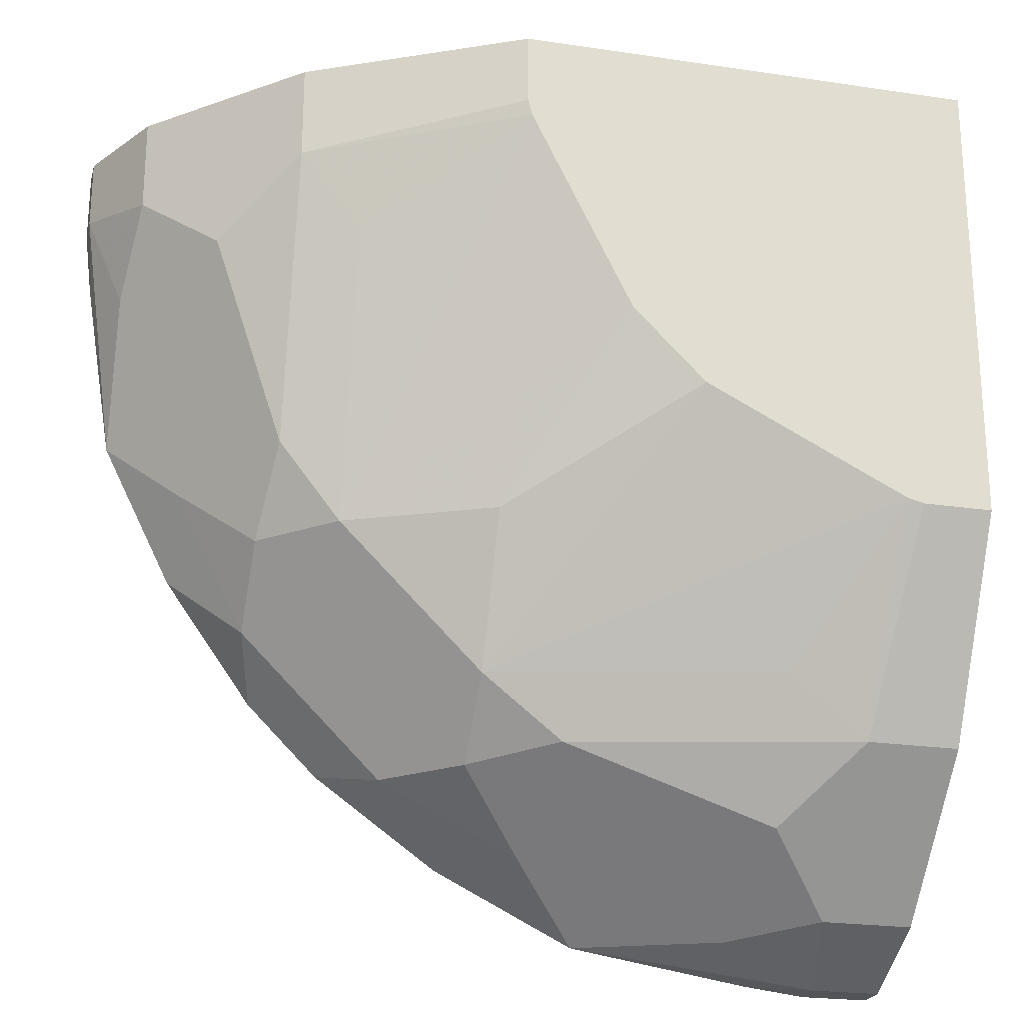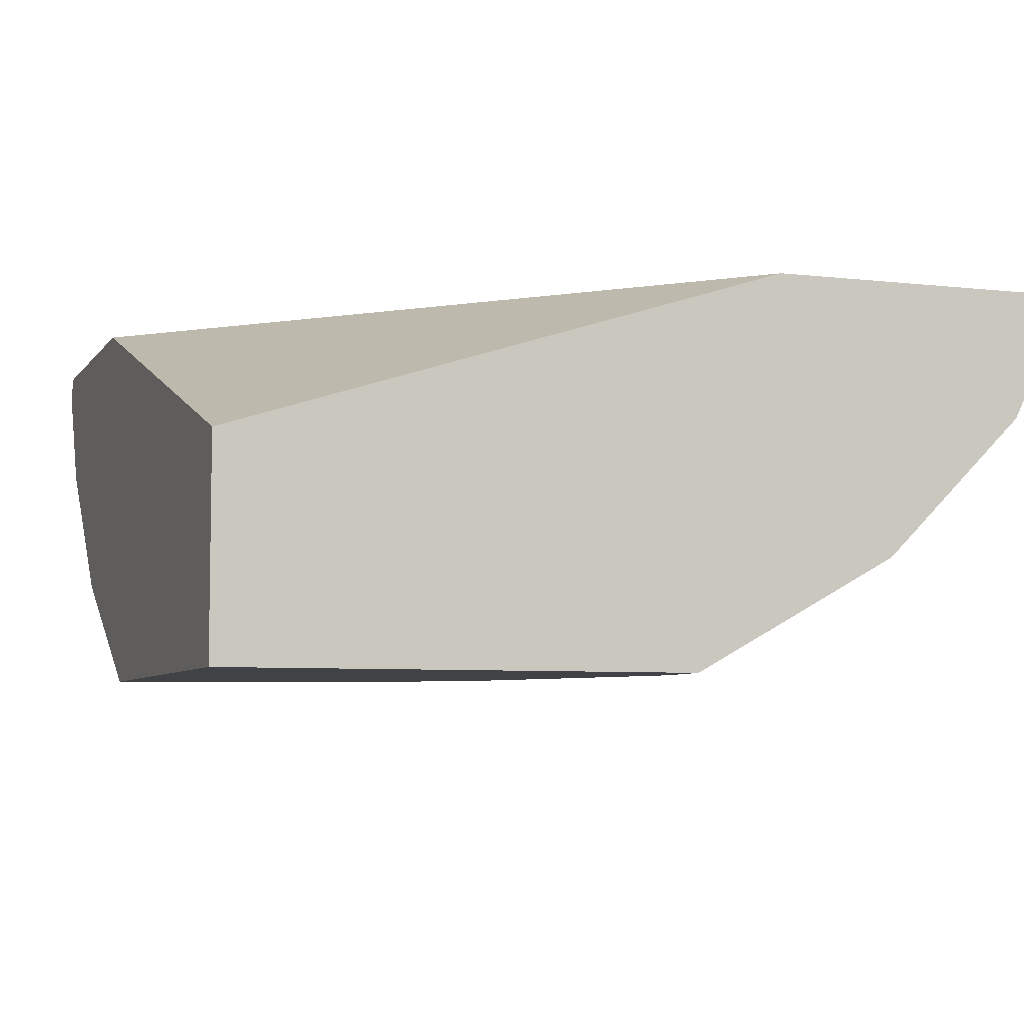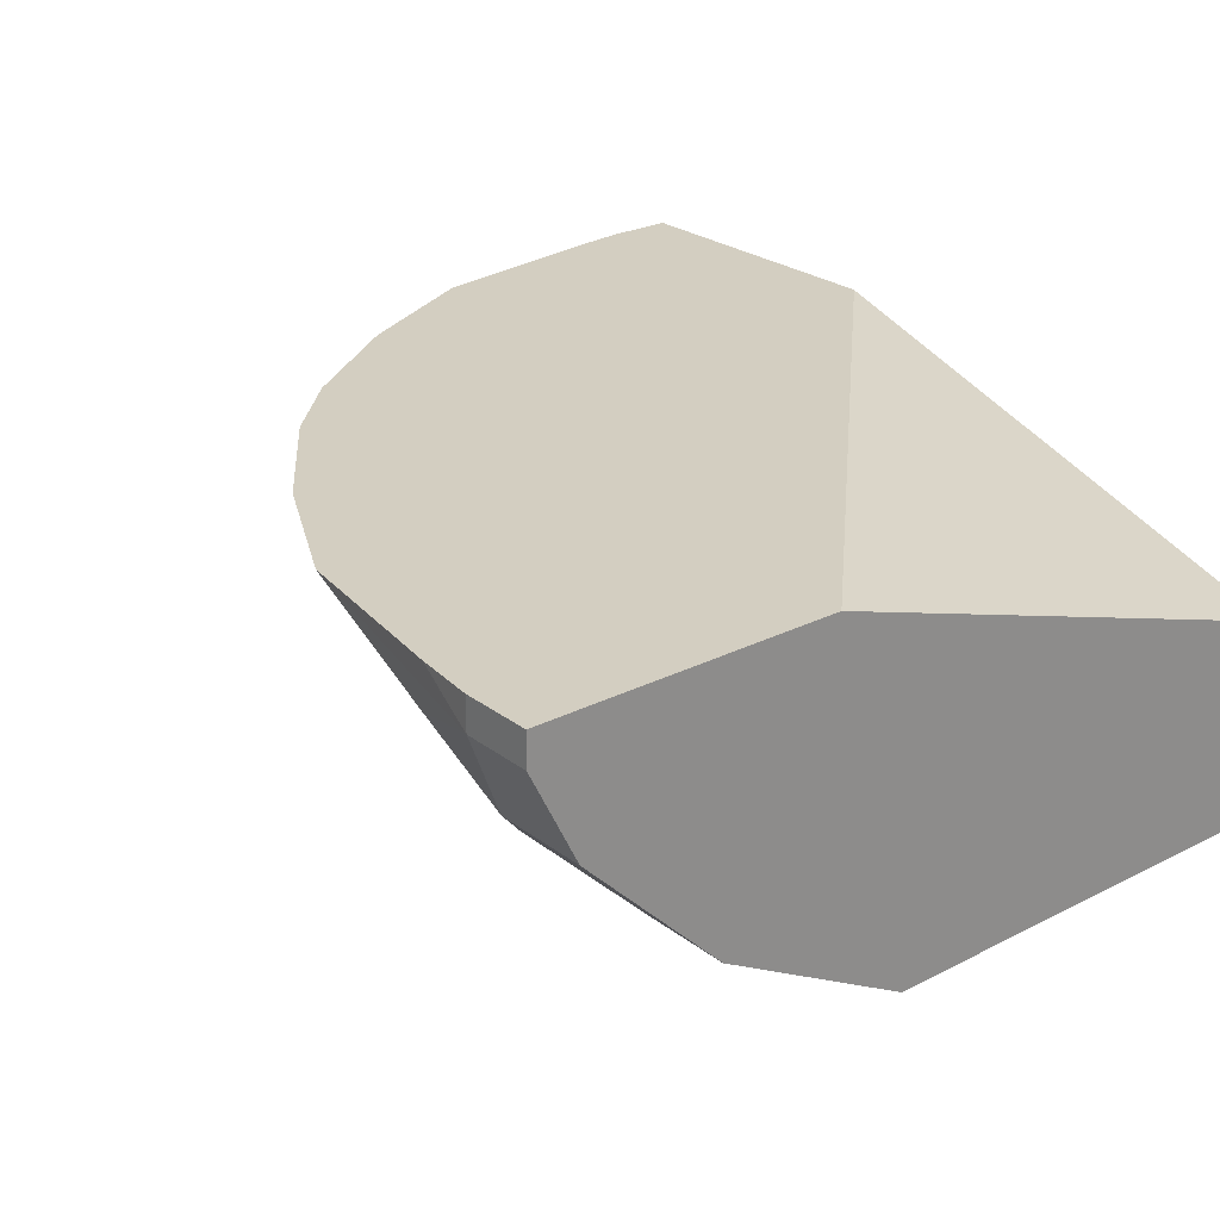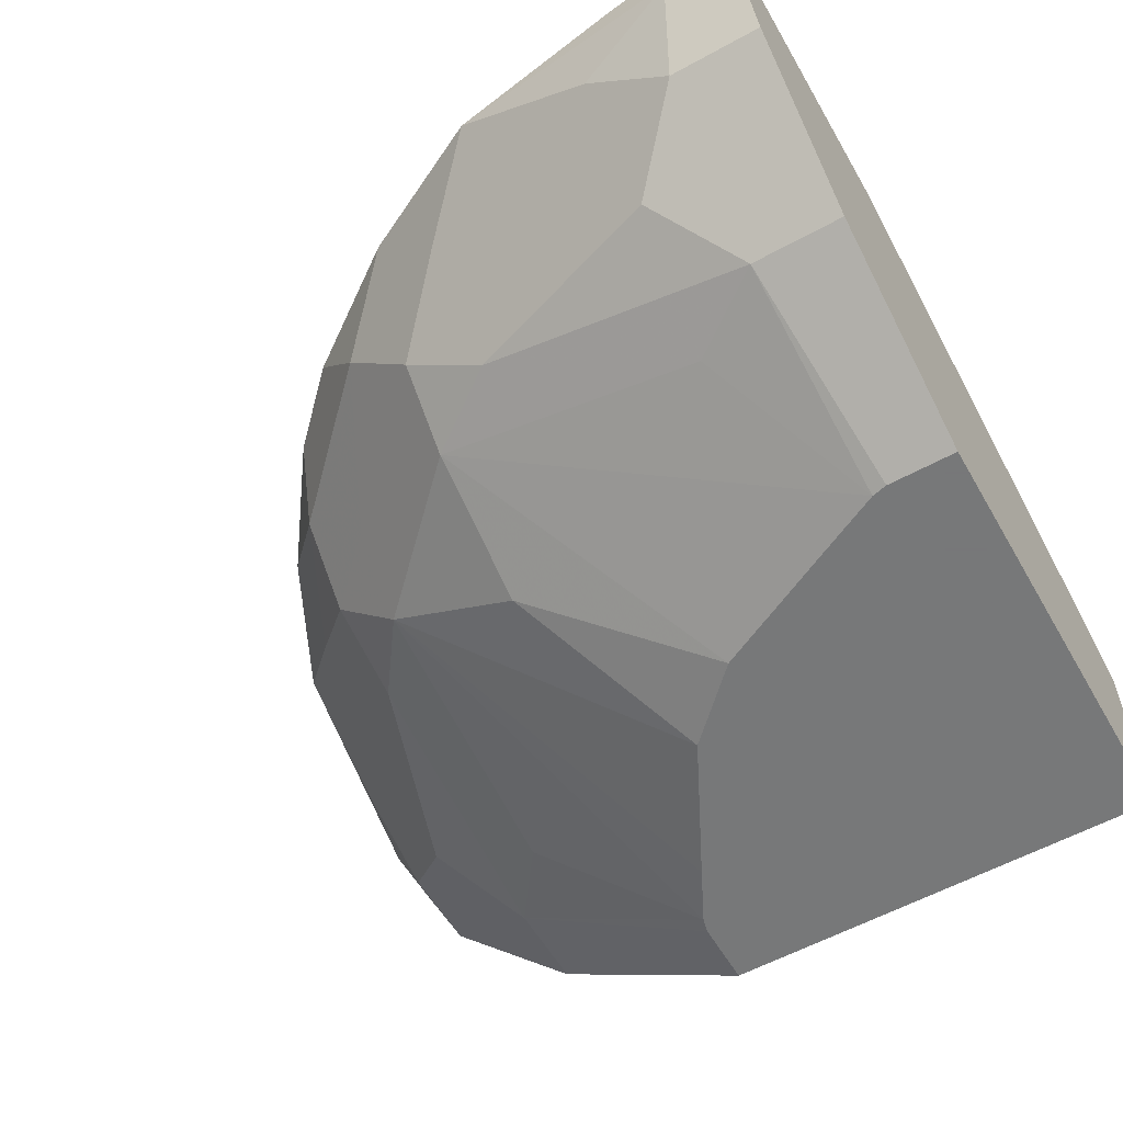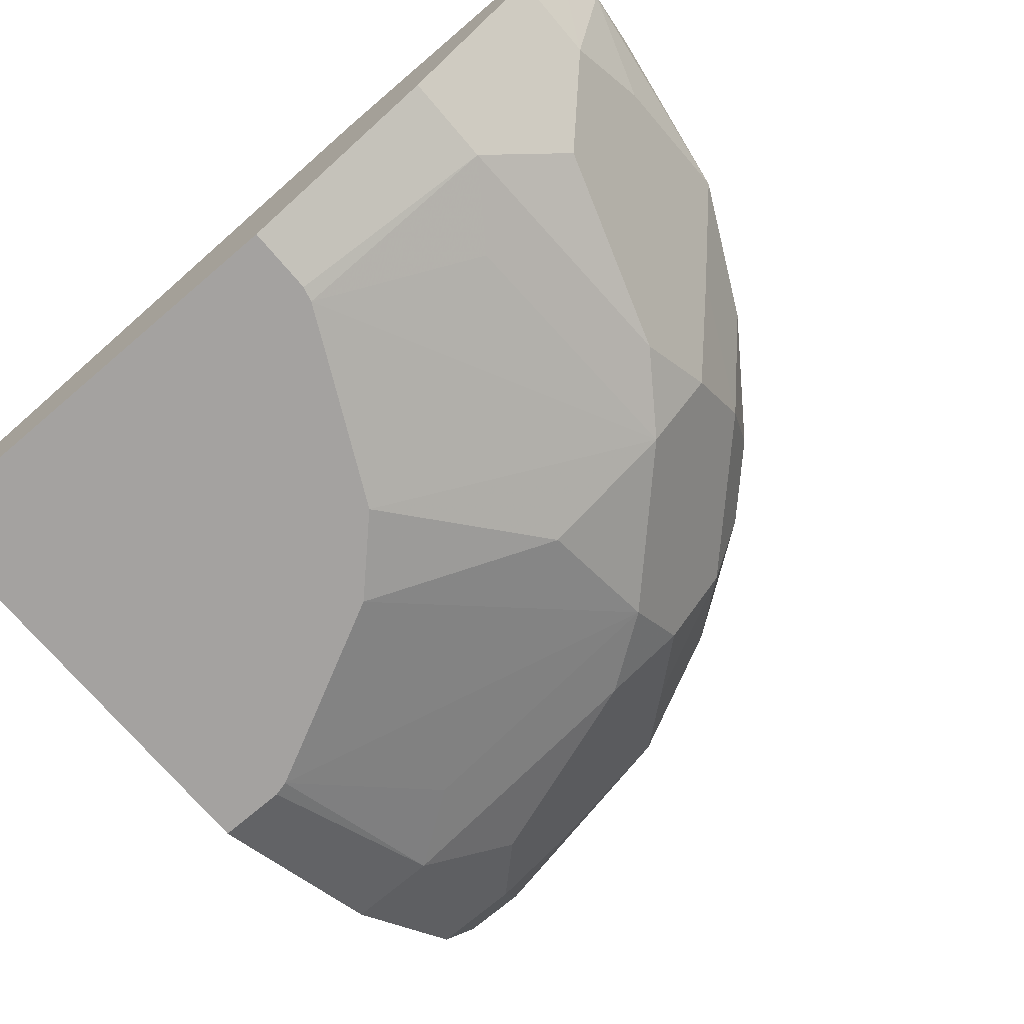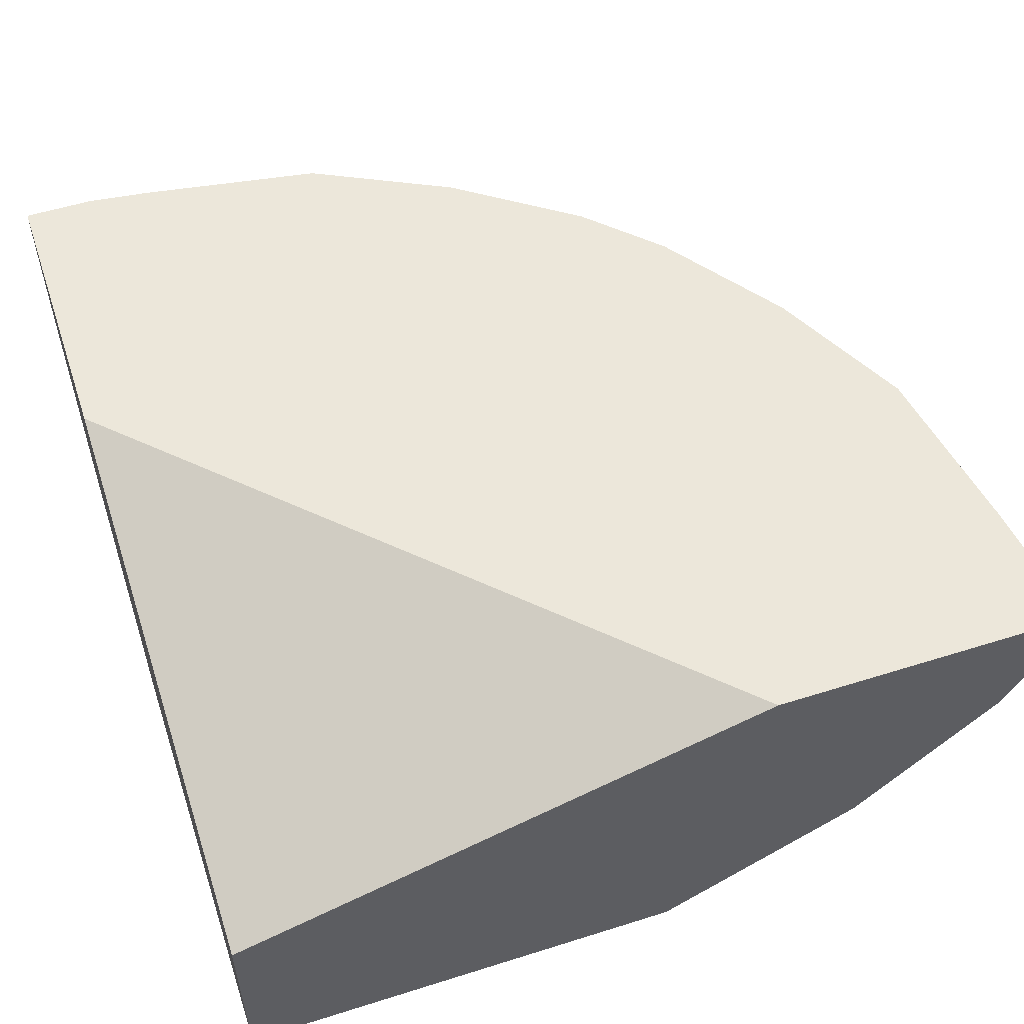
<metadata>
{"format":"obj","ext":"obj","renderer":"f3d","projection":"perspective","resolution":1024,"background":"white","views":[{"elev":-22.9,"azim":-14.2,"up":"+Z"},{"elev":-6.1,"azim":70.5,"up":"+Y"},{"elev":25.3,"azim":-39.4,"up":"+Y"},{"elev":-57.3,"azim":-60.2,"up":"+Y"},{"elev":-72.7,"azim":130.4,"up":"+Y"},{"elev":54.0,"azim":71.5,"up":"+Y"}]}
</metadata>
<code>
v -0.0008739 -0.2664 -0.0001979
v -0.2574 -0.1844 -0.0001979
v -0.0008739 -0.3638 -0.0001979
v -0.0008739 -0.1844 -0.2575
v -0.3996 -0.1844 -0.0001979
v -0.2152 -0.3638 -0.0001979
v -0.0008739 -0.3638 -0.2152
v -0.0008739 -0.1844 -0.3996
v -0.3996 -0.1844 -0.03332
v -0.3996 -0.1998 -0.0001979
v -0.3108 -0.3108 -0.0001979
v -0.2152 -0.3638 -0.03332
v -0.03331 -0.3638 -0.2152
v -0.0008739 -0.3108 -0.3108
v -0.0008739 -0.1998 -0.3996
v -0.03331 -0.1844 -0.3996
v -0.396 -0.1844 -0.06304
v -0.3996 -0.1998 -0.03332
v -0.3774 -0.2442 -0.0001979
v -0.3441 -0.2775 -0.0001979
v -0.3108 -0.3108 -0.04442
v -0.2134 -0.3638 -0.04071
v -0.04069 -0.3638 -0.2133
v -0.04443 -0.3108 -0.3108
v -0.0008739 -0.2442 -0.3774
v -0.0008739 -0.2007 -0.3992
v -0.03331 -0.1998 -0.3996
v -0.06305 -0.1844 -0.396
v -0.3823 -0.1844 -0.1493
v -0.3774 -0.2442 -0.04442
v -0.383 -0.2165 -0.08329
v -0.3441 -0.2775 -0.07774
v -0.3108 -0.2775 -0.1776
v -0.283 -0.3164 -0.08329
v -0.283 -0.2831 -0.2164
v -0.2003 -0.3638 -0.06714
v -0.06711 -0.3638 -0.2003
v -0.2165 -0.2831 -0.2831
v -0.08327 -0.3164 -0.2831
v -0.1777 -0.2775 -0.3108
v -0.07773 -0.2775 -0.3441
v -0.04443 -0.2442 -0.3774
v -0.0008739 -0.222 -0.3885
v -0.02222 -0.222 -0.3885
v -0.08327 -0.2165 -0.383
v -0.1492 -0.1844 -0.3823
v -0.3719 -0.2054 -0.1388
v -0.349 -0.1844 -0.2158
v -0.3497 -0.2165 -0.1832
v -0.3719 -0.2387 -0.07219
v -0.3441 -0.2442 -0.1443
v -0.3164 -0.2498 -0.2164
v -0.2165 -0.3164 -0.2164
v -0.167 -0.3638 -0.1337
v -0.1337 -0.3638 -0.167
v -0.3164 -0.2165 -0.2497
v -0.2497 -0.2498 -0.2831
v -0.2165 -0.2498 -0.3163
v -0.1832 -0.2165 -0.3497
v -0.1388 -0.2054 -0.3719
v -0.2158 -0.1844 -0.349
v -0.3074 -0.1844 -0.2741
v -0.283 -0.2165 -0.2831
v -0.2497 -0.2165 -0.3163
v -0.2741 -0.1844 -0.3074
f 35 53 54
f 29 56 49
f 29 49 47
f 30 31 50
f 30 50 32
f 32 51 52
f 32 50 51
f 32 52 33
f 33 52 35
f 33 35 34
f 29 48 56
f 31 47 50
f 29 47 31
f 23 37 38
f 27 45 46
f 27 42 45
f 27 44 42
f 26 43 44
f 26 44 27
f 25 44 43
f 25 42 44
f 24 41 42
f 24 40 41
f 24 39 40
f 23 39 24
f 23 38 39
f 35 54 36
f 22 35 36
f 27 46 28
f 35 52 38
f 45 60 46
f 37 55 38
f 22 34 35
f 62 65 64
f 61 64 65
f 62 64 63
f 58 64 59
f 57 64 58
f 57 63 64
f 56 63 57
f 56 62 63
f 53 55 54
f 49 51 50
f 49 52 51
f 49 56 52
f 35 38 53
f 48 62 56
f 46 59 61
f 46 60 59
f 42 60 45
f 42 59 60
f 40 42 41
f 40 59 42
f 40 58 59
f 38 55 53
f 38 40 39
f 38 58 40
f 38 57 58
f 38 56 57
f 38 52 56
f 47 49 50
f 21 34 22
f 59 64 61
f 21 32 33
f 2 9 5
f 2 17 9
f 2 29 17
f 2 48 29
f 2 62 48
f 2 65 62
f 2 61 65
f 2 46 61
f 2 28 46
f 2 16 28
f 2 8 16
f 1 4 2
f 1 8 4
f 3 6 12
f 1 15 8
f 1 43 26
f 1 25 43
f 1 14 25
f 1 7 14
f 1 3 7
f 1 6 3
f 1 11 6
f 1 20 11
f 1 19 20
f 1 10 19
f 1 5 10
f 1 2 5
f 21 33 34
f 1 26 15
f 3 12 22
f 2 4 8
f 3 36 54
f 19 32 20
f 3 22 36
f 18 31 30
f 18 29 31
f 17 29 18
f 16 27 28
f 15 26 27
f 14 42 25
f 14 24 42
f 13 23 24
f 12 21 22
f 11 32 21
f 11 20 32
f 10 30 19
f 10 18 30
f 19 30 32
f 8 27 16
f 9 17 18
f 3 55 37
f 3 37 23
f 3 23 13
f 3 13 7
f 5 9 18
f 3 54 55
f 6 11 21
f 6 21 12
f 7 13 24
f 7 24 14
f 8 15 27
f 5 18 10

</code>
